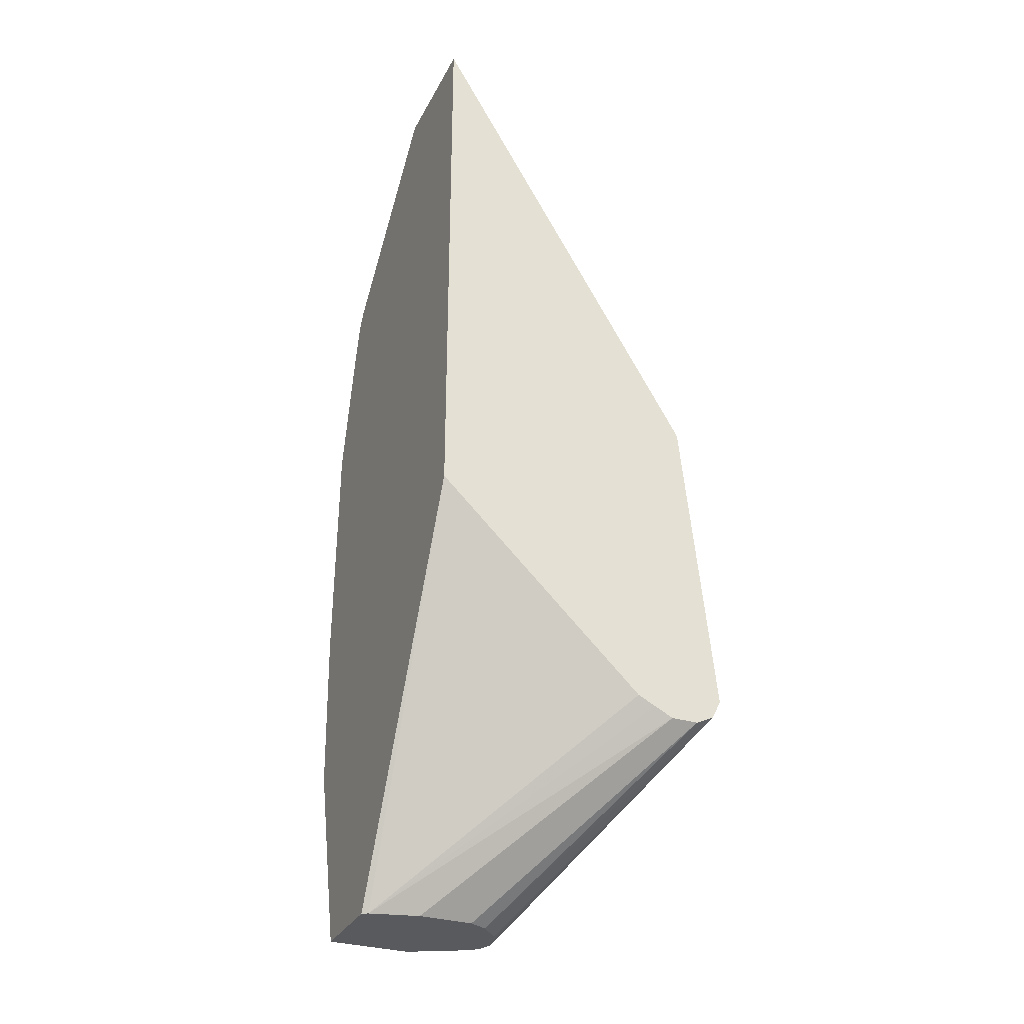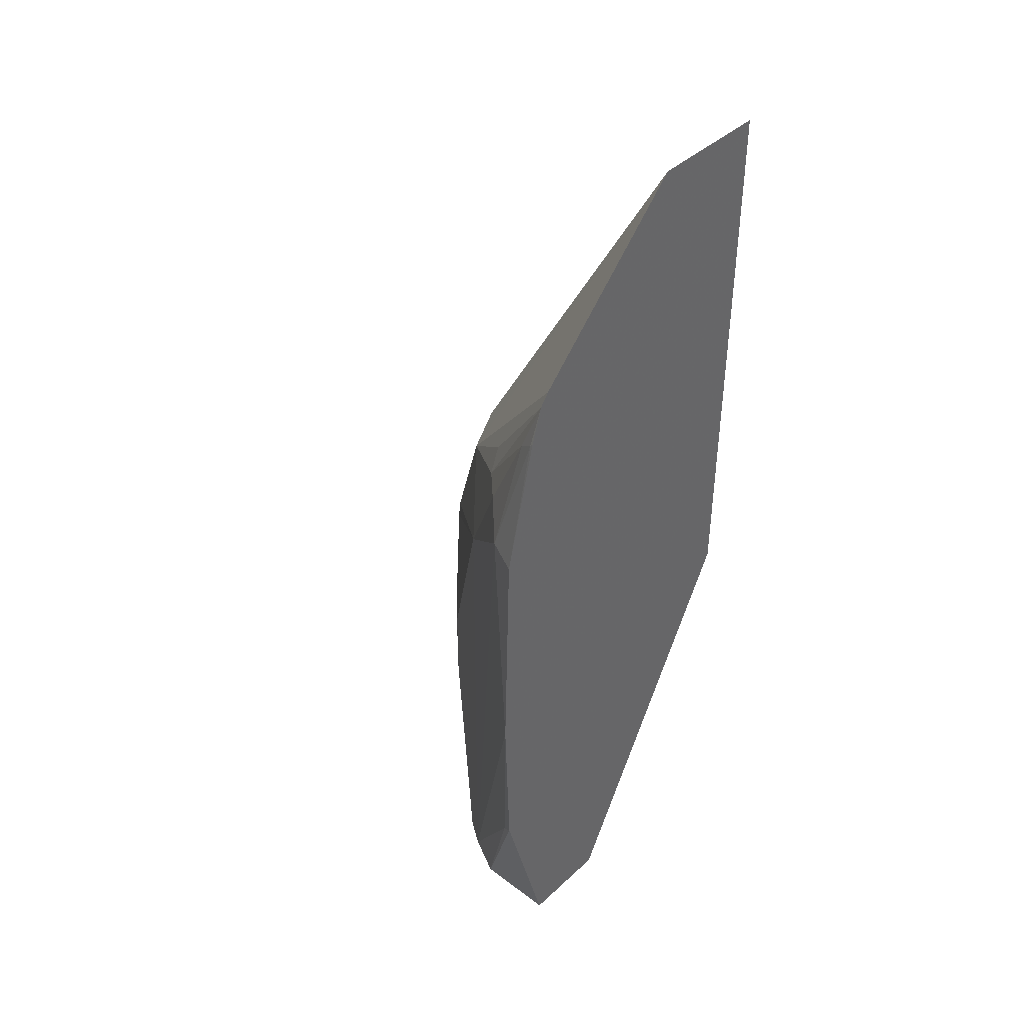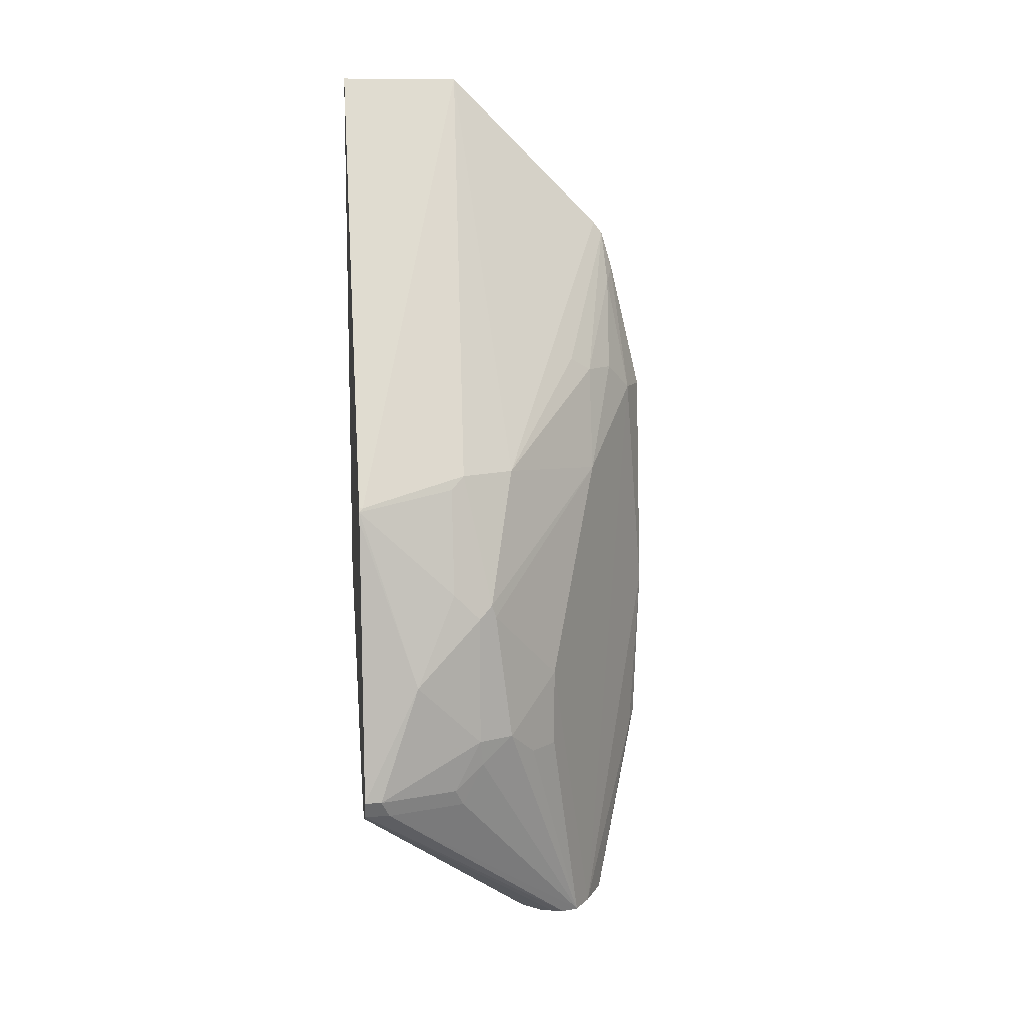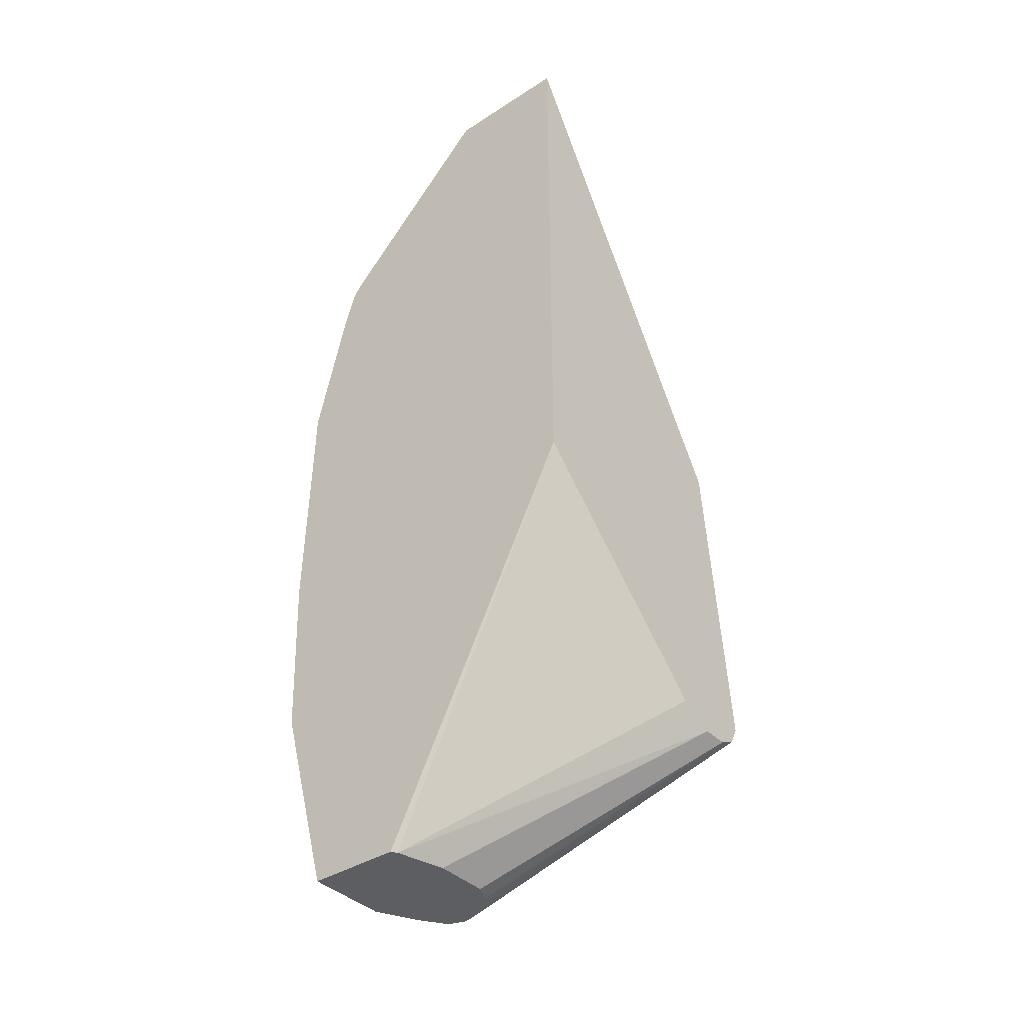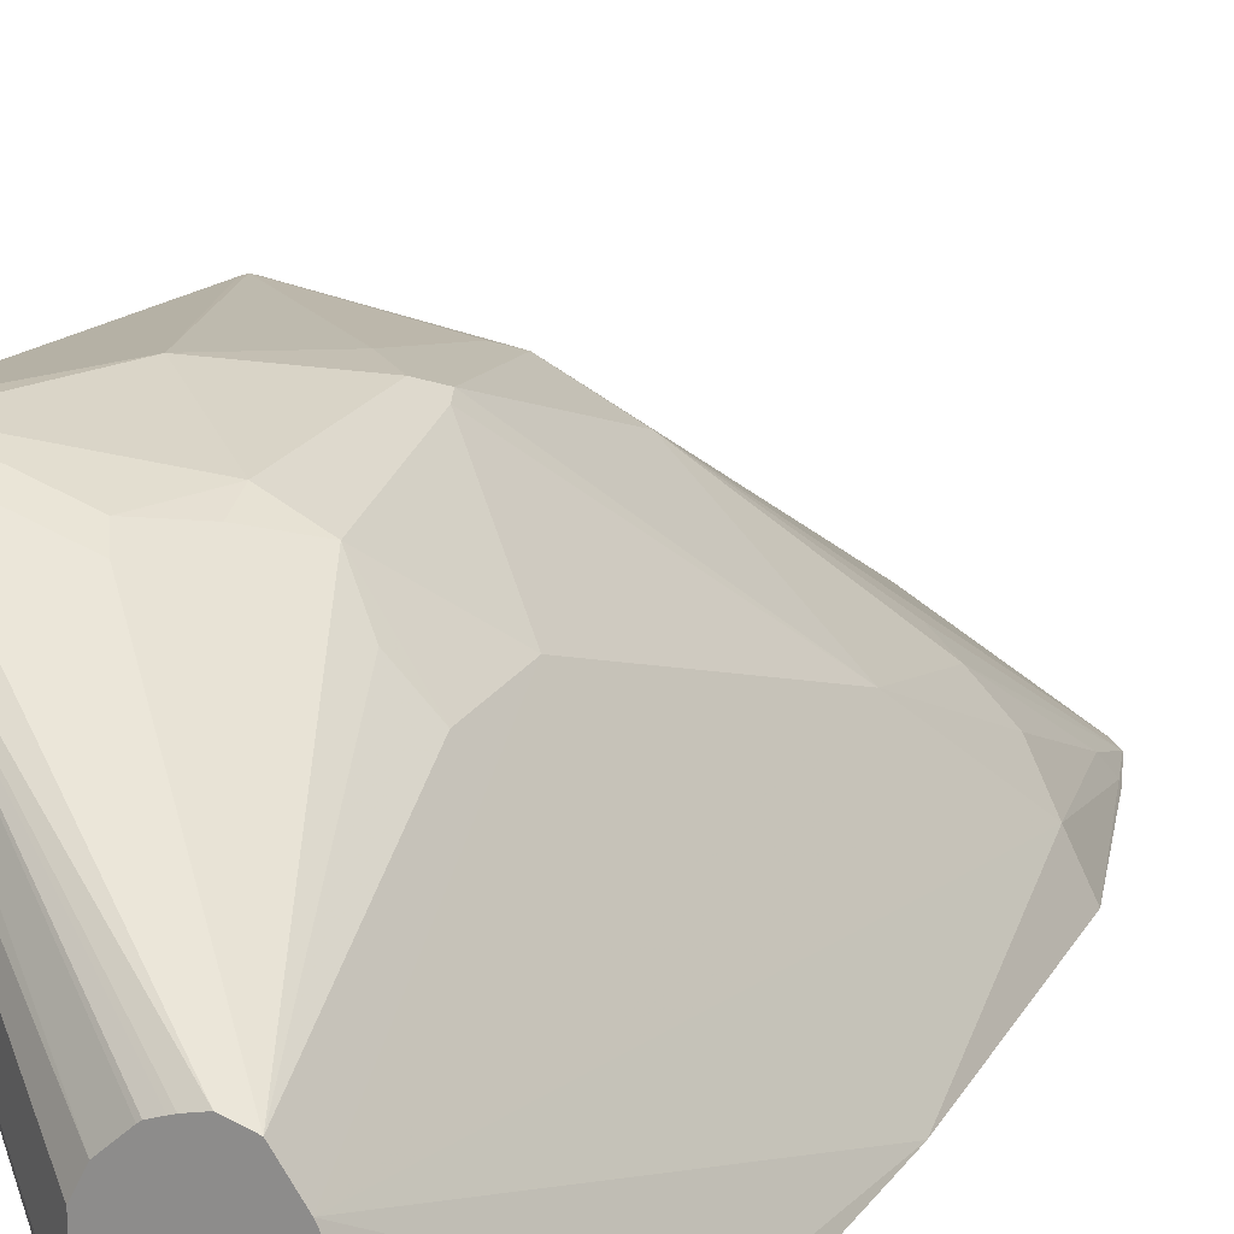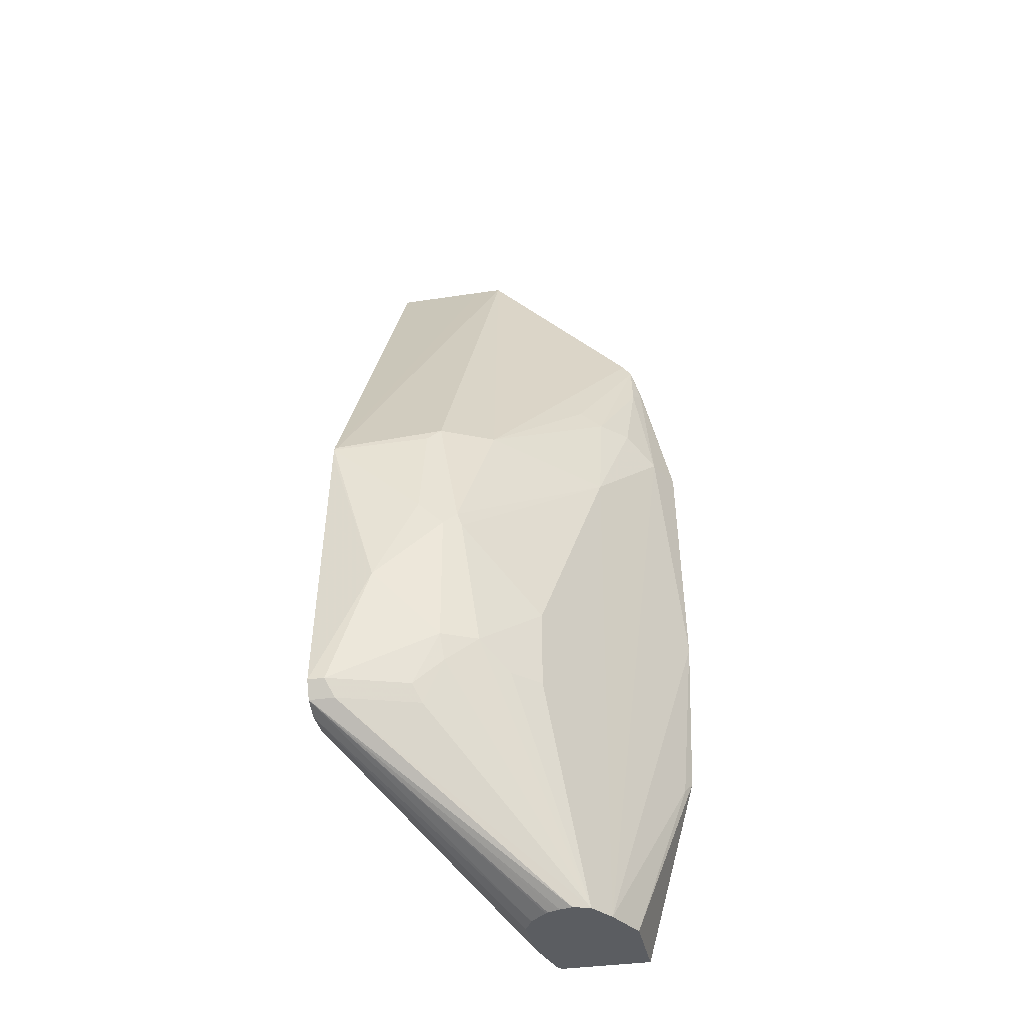
<metadata>
{"format":"obj","ext":"obj","renderer":"f3d","projection":"perspective","resolution":1024,"background":"white","views":[{"elev":-31.2,"azim":66.5,"up":"+Z"},{"elev":41.8,"azim":-47.7,"up":"+Z"},{"elev":11.1,"azim":173.2,"up":"+Z"},{"elev":-38.5,"azim":39.1,"up":"+Z"},{"elev":20.0,"azim":-157.5,"up":"+Y"},{"elev":-35.6,"azim":-168.5,"up":"+Z"}]}
</metadata>
<code>
v -0.2352 0.08403 0.06742
v -0.1731 0.1778 -0.2142
v -0.2253 0.09436 -0.07332
v -0.2305 0.08403 -0.06298
v -0.2305 0.08403 0.2515
v -0.2166 0.1118 0.2515
v -0.1601 0.1971 -0.2142
v -0.1801 0.1638 -0.2142
v -0.1747 0.1747 0.1886
v -0.1328 0.2376 0.02096
v -0.1887 0.1468 -0.2142
v -0.1887 0.08403 -0.2142
v -0.2049 0.08403 0.3586
v -0.2044 0.08648 0.3563
v -0.1991 0.09959 0.3458
v -0.1957 0.1328 0.2725
v -0.04892 0.2865 -0.07686
v 0.01397 0.3075 -0.07686
v -0.1467 0.2015 -0.2142
v -0.1328 0.2376 -0.04189
v -0.1118 0.2585 -0.04189
v -0.09086 0.2795 -0.02094
v -0.06552 0.2882 -0.04189
v -0.1747 0.1538 0.2725
v -0.09434 0.2463 0.1991
v -0.07339 0.2882 0.09437
v -0.07687 0.2865 0.08389
v -0.1172 0.08403 -0.2142
v -0.1959 0.08403 0.3882
v -0.04193 0.2935 -0.06284
v 0.02096 0.3145 -0.06284
v 0.03437 0.3075 -0.07686
v -0.1368 0.199 -0.2142
v -0.07339 0.2882 -0.01046
v -0.06291 0.2935 -0.02094
v -0.1572 0.1625 0.283
v -0.05243 0.2673 0.1991
v -0.1887 0.08403 0.3979
v -0.06251 0.08403 0.5236
v -0.05243 0.2882 0.1153
v -0.06291 0.2935 0.08389
v -0.1144 0.08849 -0.2142
v 0.03437 0.08403 0.08468
v 0.03437 0.3145 -0.06284
v -0.0105 0.3092 0.03151
v 0.03437 0.2935 -0.08379
v -0.1118 0.1817 -0.2142
v -0.1252 0.1941 -0.2142
v -0.127 0.1955 -0.2142
v -0.1338 0.1979 -0.2142
v 0.03144 0.2882 0.1782
v -0.04193 0.2725 0.1886
v -0.04151 0.08403 0.5238
v 0.03437 0.2877 0.1791
v -0.04193 0.2935 0.1048
v -0.1048 0.1258 -0.2142
v 0.03437 0.2725 -0.08379
v 0.03437 0.2585 -0.07686
v 0.03437 0.2446 -0.06985
v 0.03437 0.08403 0.5238
v 0.03437 0.2906 0.1677
v 0.03437 0.2897 0.1752
v -0.1048 0.1677 -0.2142
v -0.1071 0.1724 -0.2142
f 26 37 40
f 28 42 43
f 29 38 36
f 30 35 31
f 31 35 45
f 31 45 44
f 32 48 49
f 32 47 48
f 32 49 50
f 32 50 33
f 26 35 34
f 32 44 61
f 32 46 47
f 26 41 35
f 22 26 34
f 25 39 37
f 25 38 39
f 25 36 38
f 25 37 26
f 24 36 25
f 24 29 36
f 23 35 30
f 22 27 26
f 22 35 23
f 22 34 35
f 20 22 21
f 19 32 33
f 32 61 62
f 26 40 41
f 32 62 54
f 42 58 59
f 32 60 43
f 52 62 55
f 51 62 52
f 51 54 62
f 46 64 47
f 46 63 64
f 46 56 63
f 46 57 56
f 45 62 61
f 45 55 62
f 44 45 61
f 42 59 43
f 18 32 19
f 42 57 58
f 32 54 60
f 42 56 57
f 40 55 41
f 39 54 51
f 39 53 54
f 37 39 51
f 37 55 40
f 37 52 55
f 37 51 52
f 35 41 45
f 32 57 46
f 32 58 57
f 32 59 58
f 32 43 59
f 53 60 54
f 41 55 45
f 18 44 32
f 2 11 8
f 17 23 30
f 2 12 11
f 2 28 12
f 2 42 28
f 2 56 42
f 2 63 56
f 2 64 63
f 2 47 64
f 2 48 47
f 2 49 48
f 2 50 49
f 2 33 50
f 2 19 33
f 2 7 19
f 1 6 2
f 1 13 5
f 1 29 13
f 1 38 29
f 1 39 38
f 1 53 39
f 1 60 53
f 1 43 60
f 1 28 43
f 1 12 28
f 1 4 12
f 1 3 4
f 1 2 3
f 18 31 44
f 2 8 3
f 2 6 9
f 1 5 6
f 2 10 7
f 17 31 18
f 2 9 10
f 17 30 31
f 15 24 16
f 15 29 24
f 14 29 15
f 13 29 14
f 10 27 22
f 9 27 10
f 9 26 27
f 9 25 26
f 9 24 25
f 9 16 24
f 7 23 17
f 10 22 20
f 5 14 6
f 7 21 22
f 7 20 21
f 7 10 20
f 7 18 19
f 7 17 18
f 3 8 11
f 6 16 9
f 6 15 16
f 6 14 15
f 5 13 14
f 4 11 12
f 7 22 23
f 3 11 4

</code>
